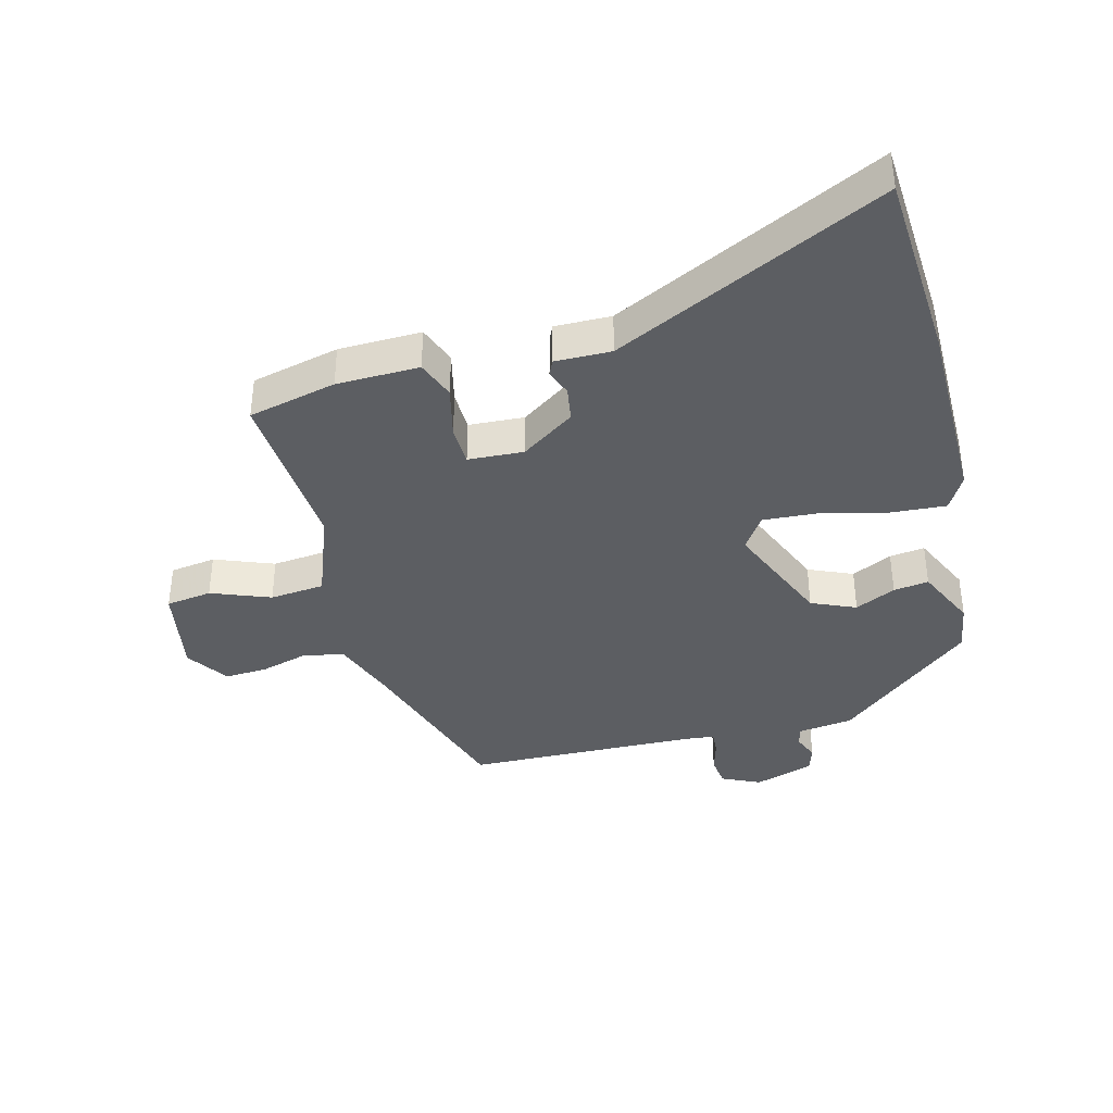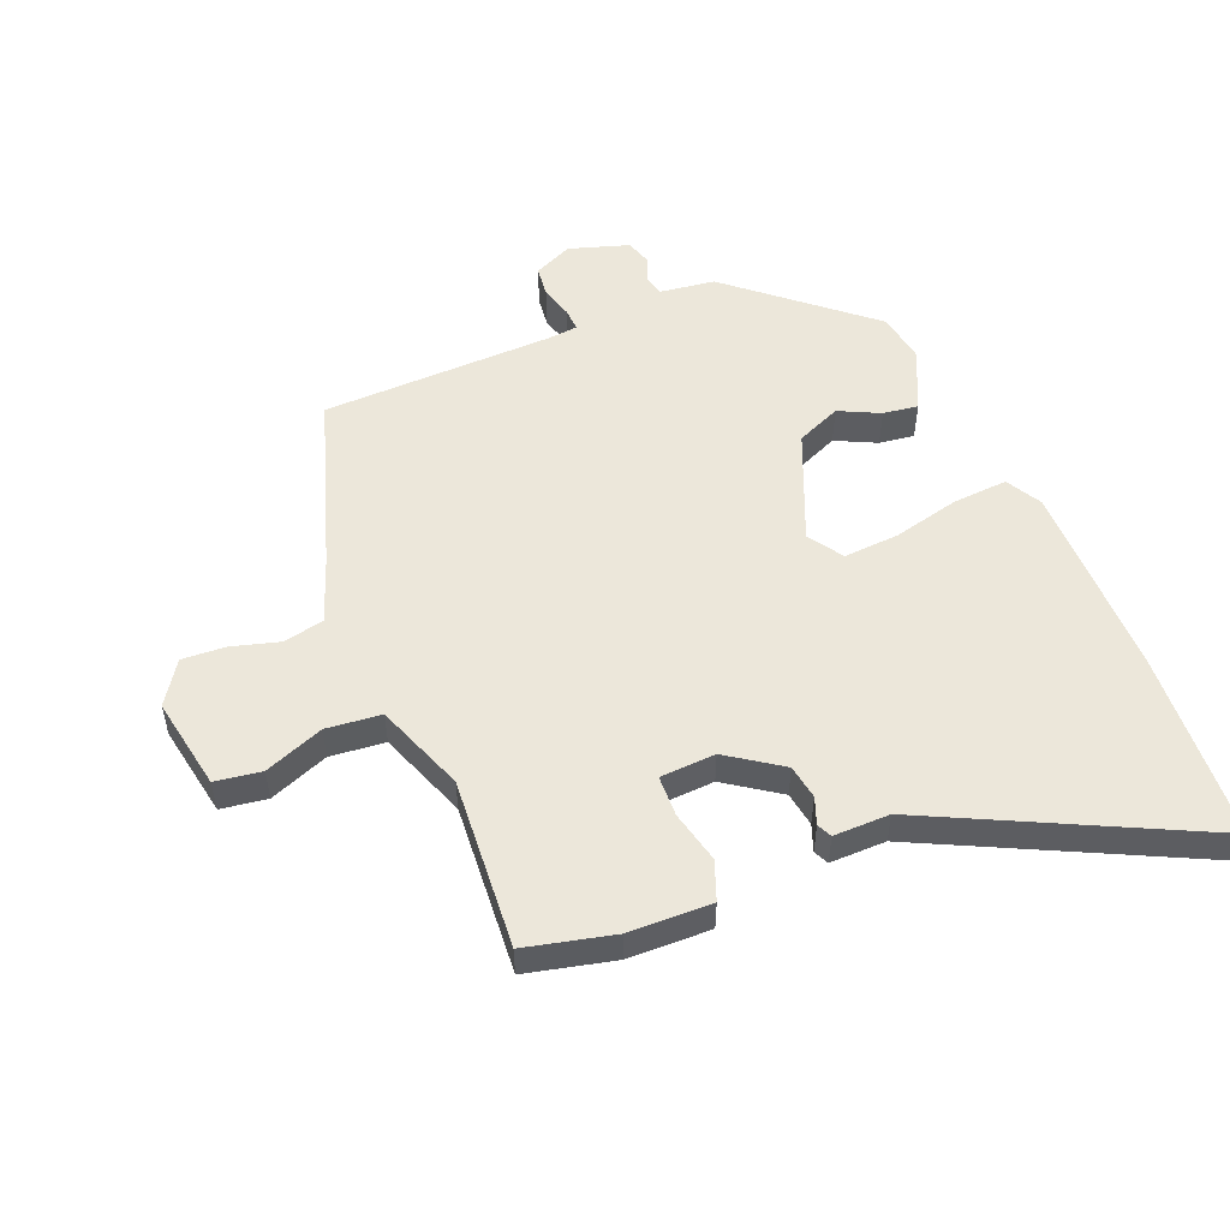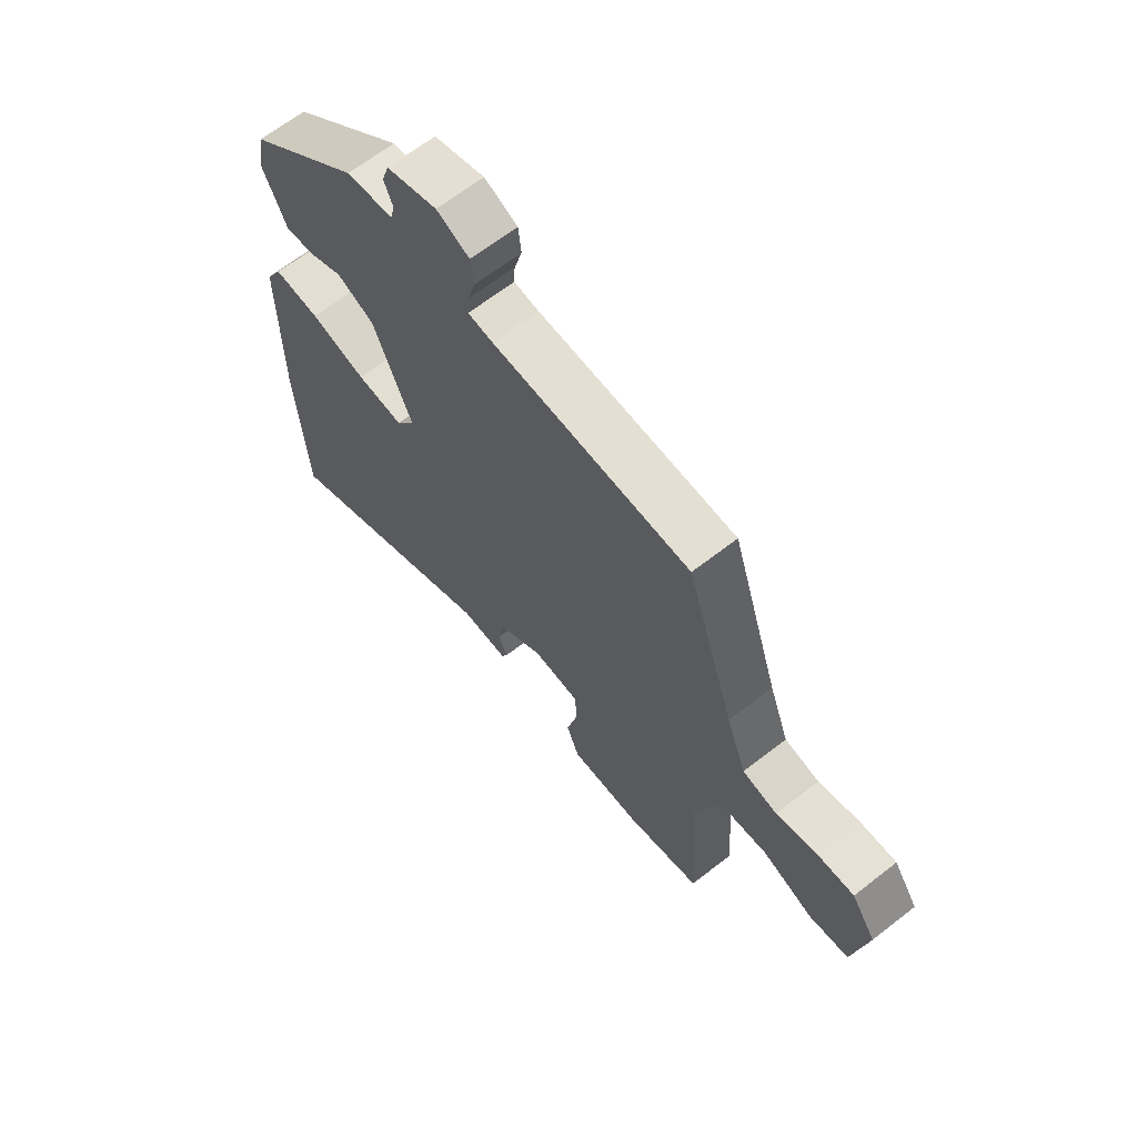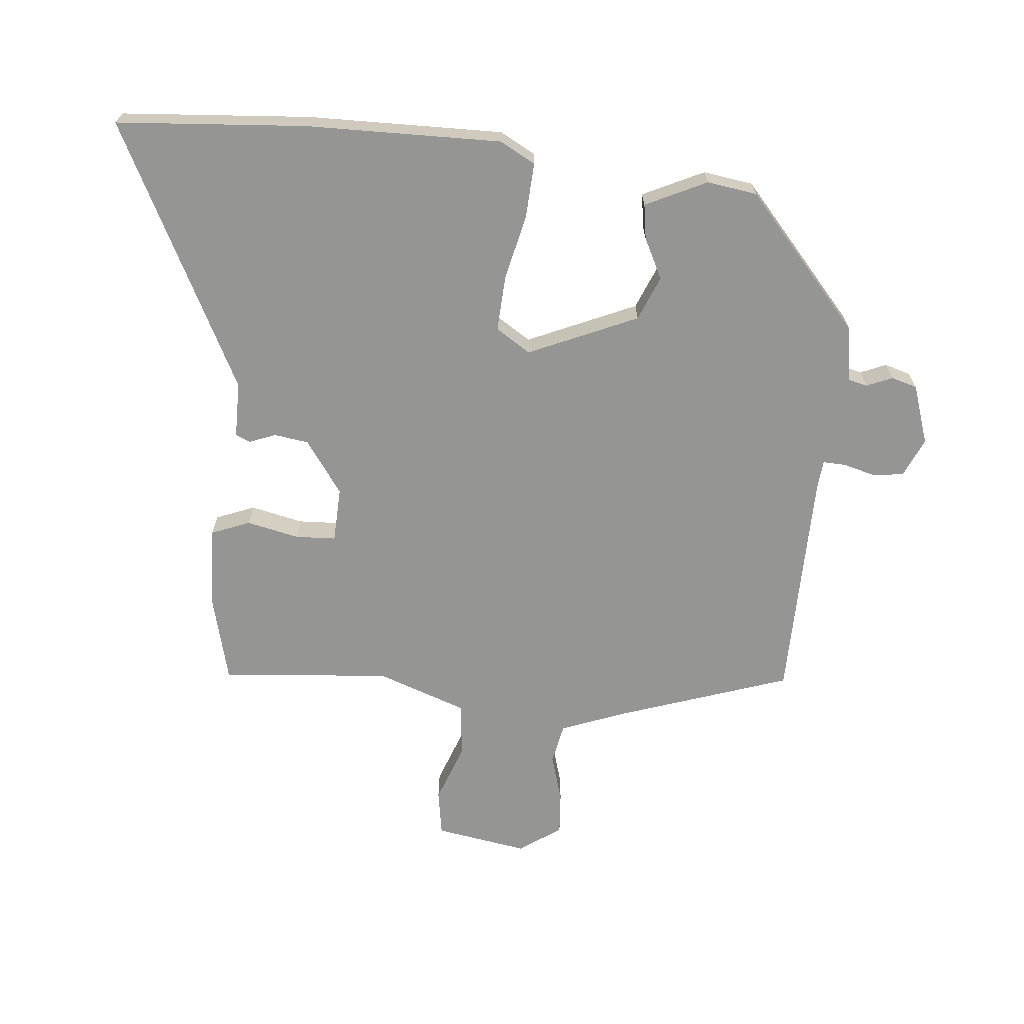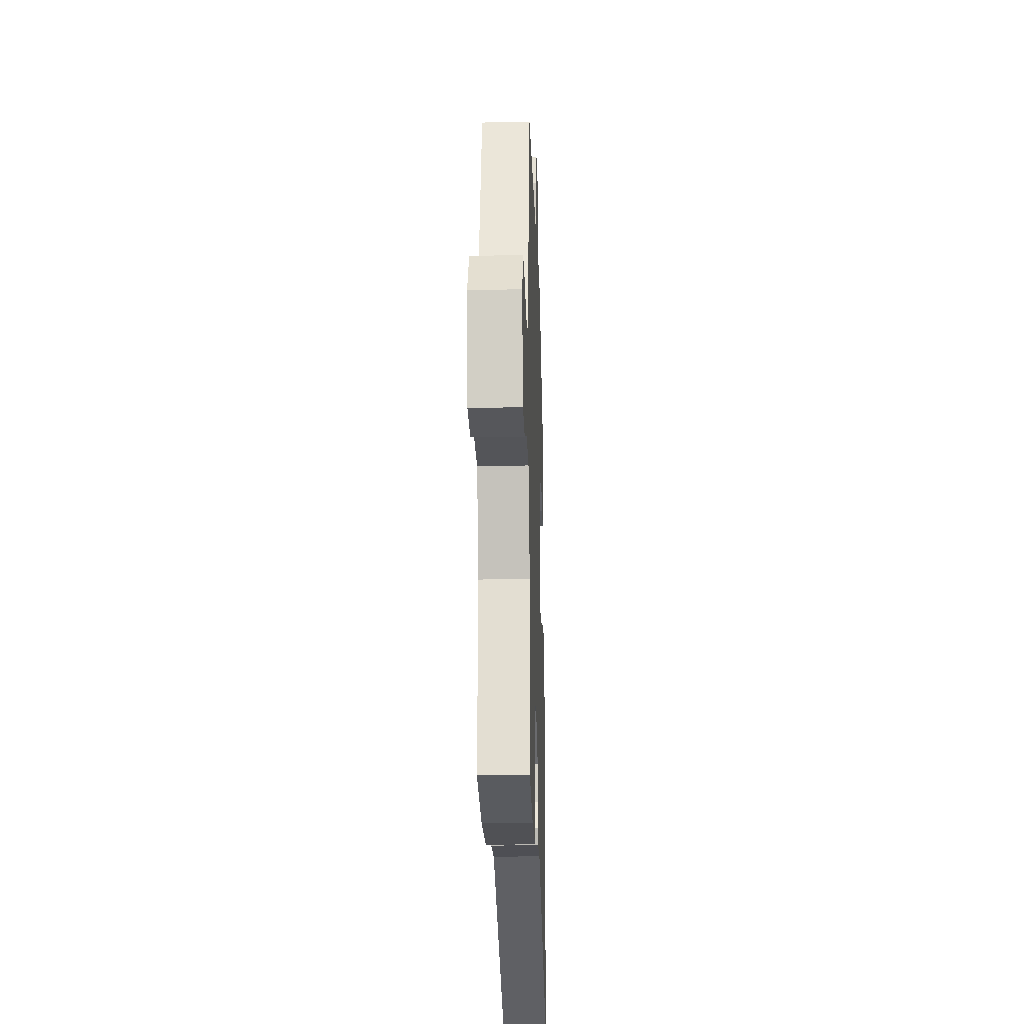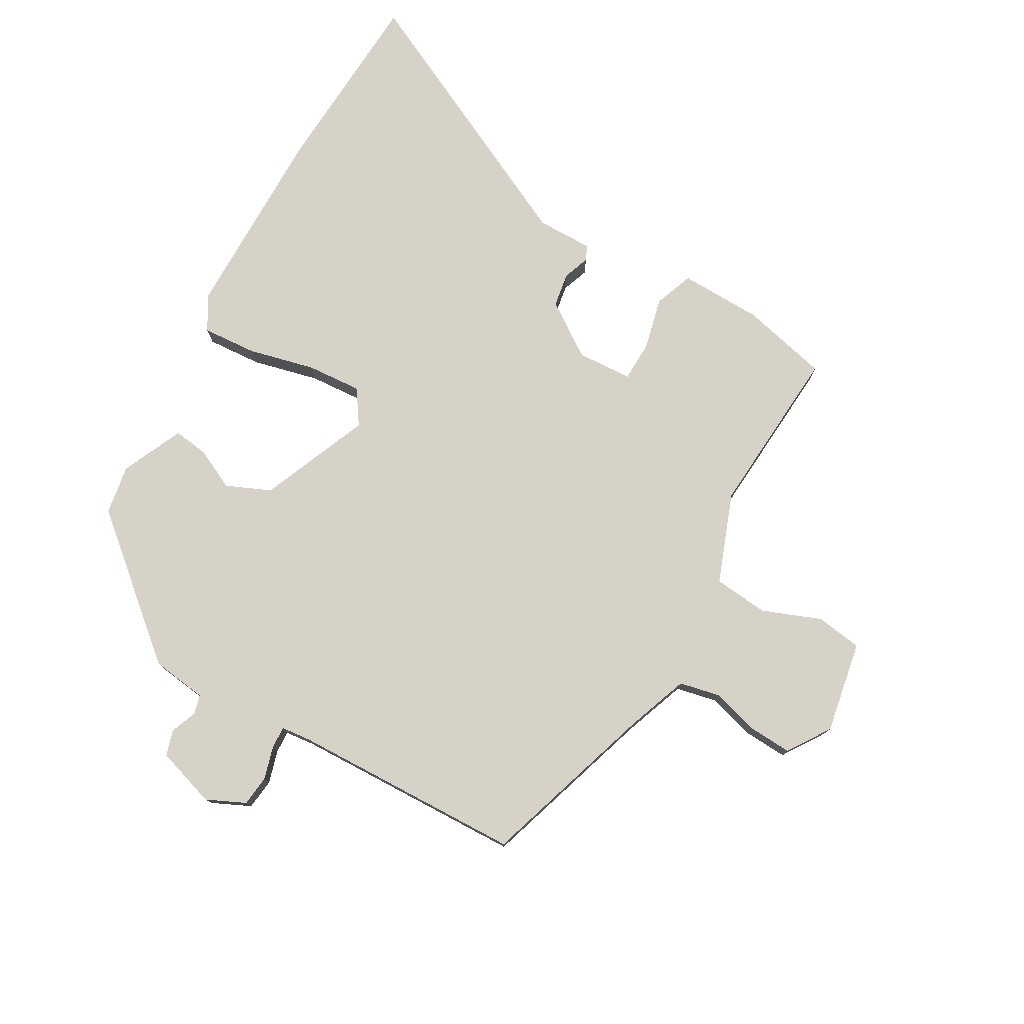
<metadata>
{"format":"obj","ext":"obj","renderer":"f3d","projection":"perspective","resolution":1024,"background":"white","views":[{"elev":-38.1,"azim":-165.5,"up":"+Y"},{"elev":52.9,"azim":157.7,"up":"+Y"},{"elev":65.6,"azim":51.9,"up":"+Z"},{"elev":-67.4,"azim":-94.6,"up":"+Y"},{"elev":-19.0,"azim":91.9,"up":"+Z"},{"elev":77.6,"azim":29.5,"up":"+Y"}]}
</metadata>
<code>
v -0.488 0.07 -0.693
v -0.507 0.07 -0.384
v -0.507 0.07 -0.066
v -0.475 0.07 -0.009
v -0.386 0.07 -0.015
v -0.278 0.07 -0.041
v -0.188 0.07 -0.047
v -0.151 0.07 0.009
v -0.226 0.07 0.187
v -0.298 0.07 0.218
v -0.364 0.07 0.186
v -0.421 0.07 0.178
v -0.467 0.07 0.278
v -0.454 0.07 0.359
v -0.236 0.07 0.545
v -0.146 0.07 0.557
v -0.138 0.07 0.589
v -0.155 0.07 0.631
v -0.142 0.07 0.673
v -0.045 0.07 0.704
v 0.018 0.07 0.675
v 0.024 0.07 0.625
v 0.009 0.07 0.572
v 0.007 0.07 0.535
v 0.055 0.07 0.53
v 0.433 0.07 0.52
v 0.525 0.07 0.235
v 0.563 0.07 0.132
v 0.629 0.07 0.118
v 0.707 0.07 0.14
v 0.777 0.07 0.144
v 0.823 0.07 0.075
v 0.796 0.07 -0.075
v 0.721 0.07 -0.086
v 0.625 0.07 -0.049
v 0.536 0.07 -0.058
v 0.482 0.07 -0.203
v 0.502 0.07 -0.48
v 0.359 0.07 -0.514
v 0.225 0.07 -0.517
v 0.201 0.07 -0.454
v 0.221 0.07 -0.369
v 0.219 0.07 -0.303
v 0.129 0.07 -0.298
v 0.042 0.07 -0.358
v 0.033 0.07 -0.414
v 0.049 0.07 -0.457
v 0.038 0.07 -0.481
v -0.053 0.07 -0.48
v -0.488 0 -0.693
v -0.507 0 -0.384
v -0.507 0 -0.066
v -0.475 0 -0.009
v -0.386 0 -0.015
v -0.278 0 -0.041
v -0.188 0 -0.047
v -0.151 0 0.009
v -0.226 0 0.187
v -0.298 0 0.218
v -0.364 0 0.186
v -0.421 0 0.178
v -0.467 0 0.278
v -0.454 0 0.359
v -0.236 0 0.545
v -0.146 0 0.557
v -0.138 0 0.589
v -0.155 0 0.631
v -0.142 0 0.673
v -0.045 0 0.704
v 0.018 0 0.675
v 0.024 0 0.625
v 0.009 0 0.572
v 0.007 0 0.535
v 0.055 0 0.53
v 0.433 0 0.52
v 0.525 0 0.235
v 0.563 0 0.132
v 0.629 0 0.118
v 0.707 0 0.14
v 0.777 0 0.144
v 0.823 0 0.075
v 0.796 0 -0.075
v 0.721 0 -0.086
v 0.625 0 -0.049
v 0.536 0 -0.058
v 0.482 0 -0.203
v 0.502 0 -0.48
v 0.359 0 -0.514
v 0.225 0 -0.517
v 0.201 0 -0.454
v 0.221 0 -0.369
v 0.219 0 -0.303
v 0.129 0 -0.298
v 0.042 0 -0.358
v 0.033 0 -0.414
v 0.049 0 -0.457
v 0.038 0 -0.481
v -0.053 0 -0.48
f 46 47 48 49
f 45 46 49 1
f 44 45 1 2
f 39 40 41 42
f 37 38 39 42
f 36 37 42 43
f 32 33 34 35
f 32 35 36
f 29 30 31 32
f 28 29 32 36
f 27 28 36 43
f 25 26 27 43
f 20 21 22 23
f 20 23 24
f 17 18 19 20
f 16 17 20 24
f 15 16 24
f 10 11 12 13
f 10 13 14 15
f 3 4 5 6
f 44 2 3 6
f 44 6 7
f 43 44 7 8
f 25 43 8 9
f 15 24 25
f 9 10 15 25
f 98 97 96 95
f 50 98 95 94
f 51 50 94 93
f 91 90 89 88
f 91 88 87 86
f 92 91 86 85
f 84 83 82 81
f 85 84 81
f 81 80 79 78
f 85 81 78 77
f 92 85 77 76
f 92 76 75 74
f 72 71 70 69
f 73 72 69
f 69 68 67 66
f 73 69 66 65
f 73 65 64
f 62 61 60 59
f 64 63 62 59
f 55 54 53 52
f 55 52 51 93
f 56 55 93
f 57 56 93 92
f 58 57 92 74
f 74 73 64
f 74 64 59 58
f 1 50 51 2
f 2 51 52 3
f 3 52 53 4
f 4 53 54 5
f 5 54 55 6
f 6 55 56 7
f 7 56 57 8
f 8 57 58 9
f 9 58 59 10
f 10 59 60 11
f 11 60 61 12
f 12 61 62 13
f 13 62 63 14
f 14 63 64 15
f 15 64 65 16
f 16 65 66 17
f 17 66 67 18
f 18 67 68 19
f 19 68 69 20
f 20 69 70 21
f 21 70 71 22
f 22 71 72 23
f 23 72 73 24
f 24 73 74 25
f 25 74 75 26
f 26 75 76 27
f 27 76 77 28
f 28 77 78 29
f 29 78 79 30
f 30 79 80 31
f 31 80 81 32
f 32 81 82 33
f 33 82 83 34
f 34 83 84 35
f 35 84 85 36
f 36 85 86 37
f 37 86 87 38
f 38 87 88 39
f 39 88 89 40
f 40 89 90 41
f 41 90 91 42
f 42 91 92 43
f 43 92 93 44
f 44 93 94 45
f 45 94 95 46
f 46 95 96 47
f 47 96 97 48
f 48 97 98 49
f 49 98 50 1

</code>
